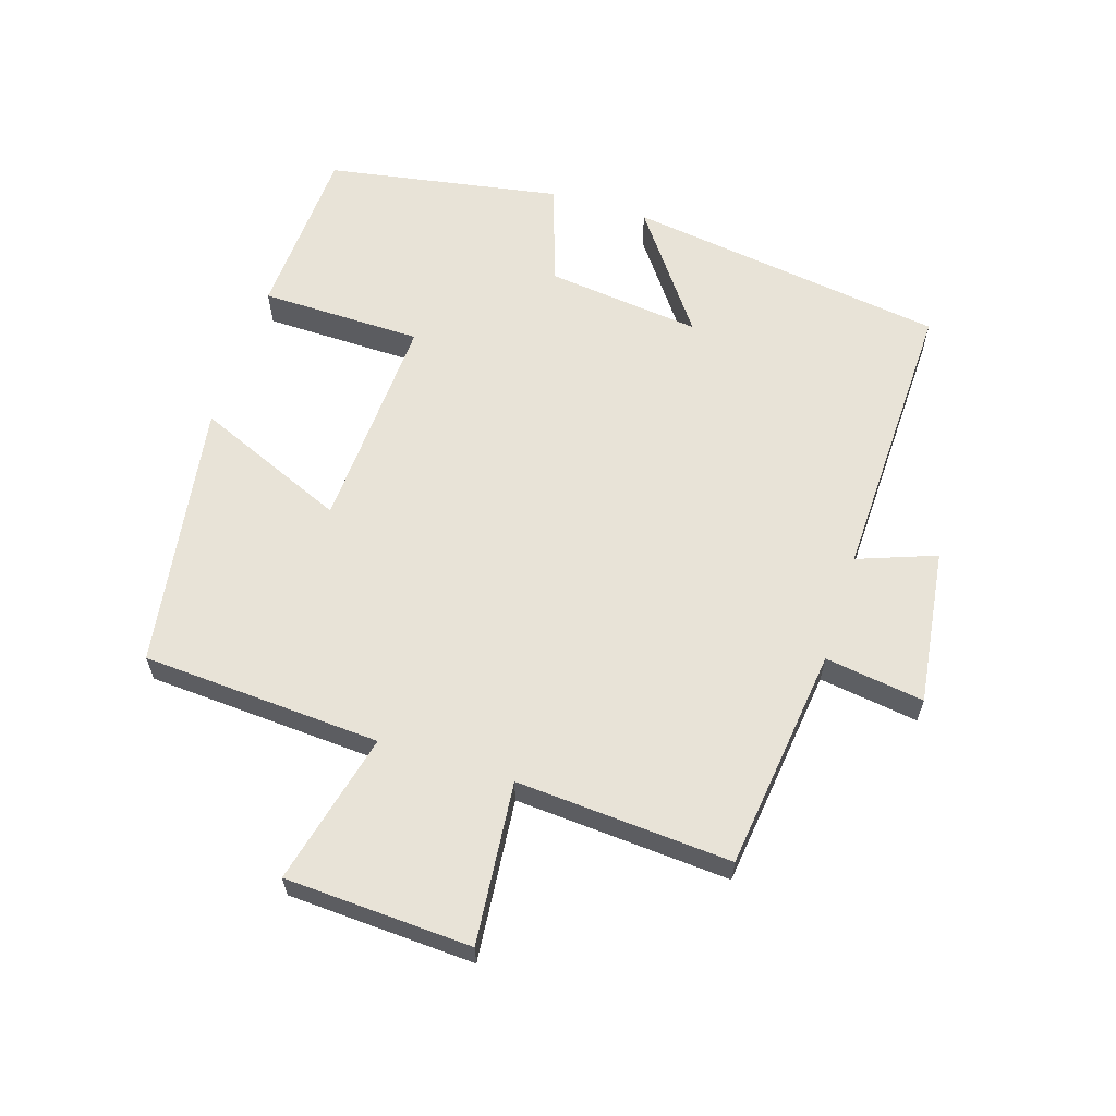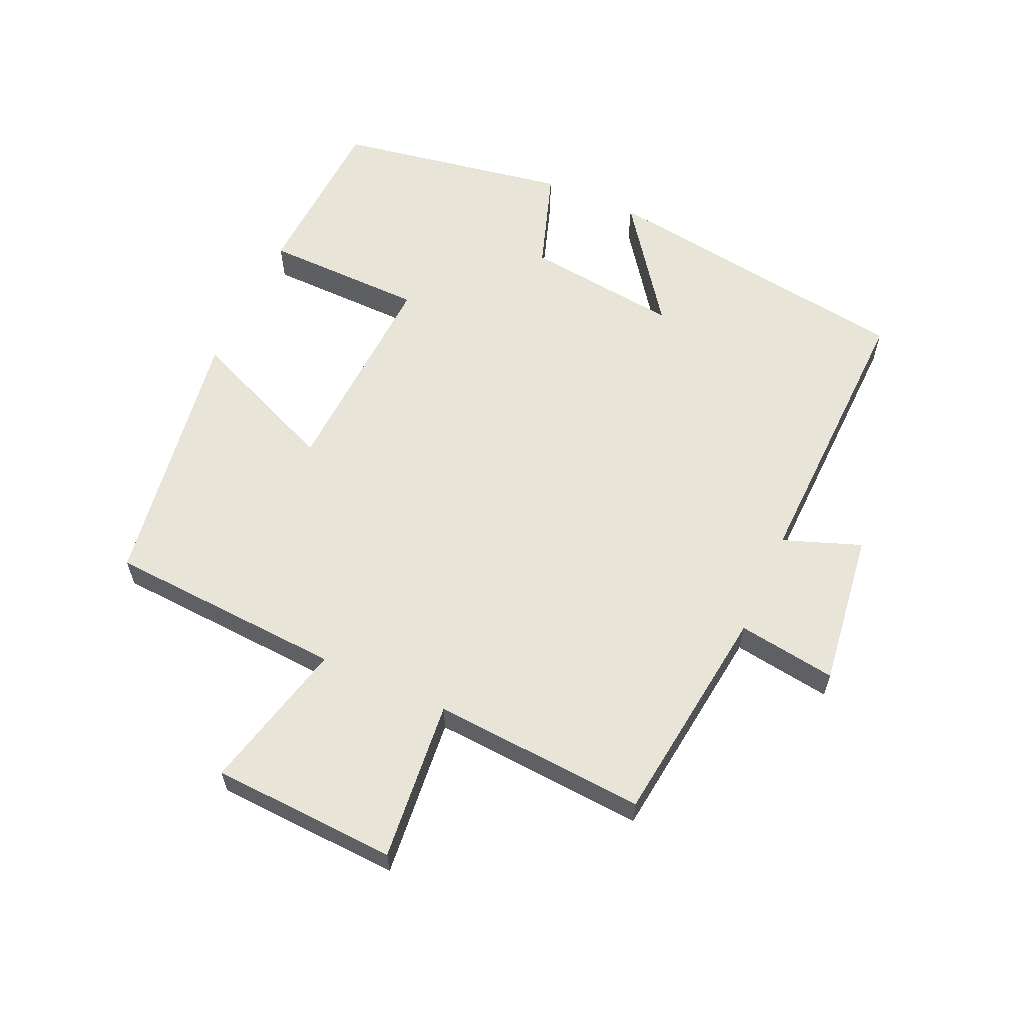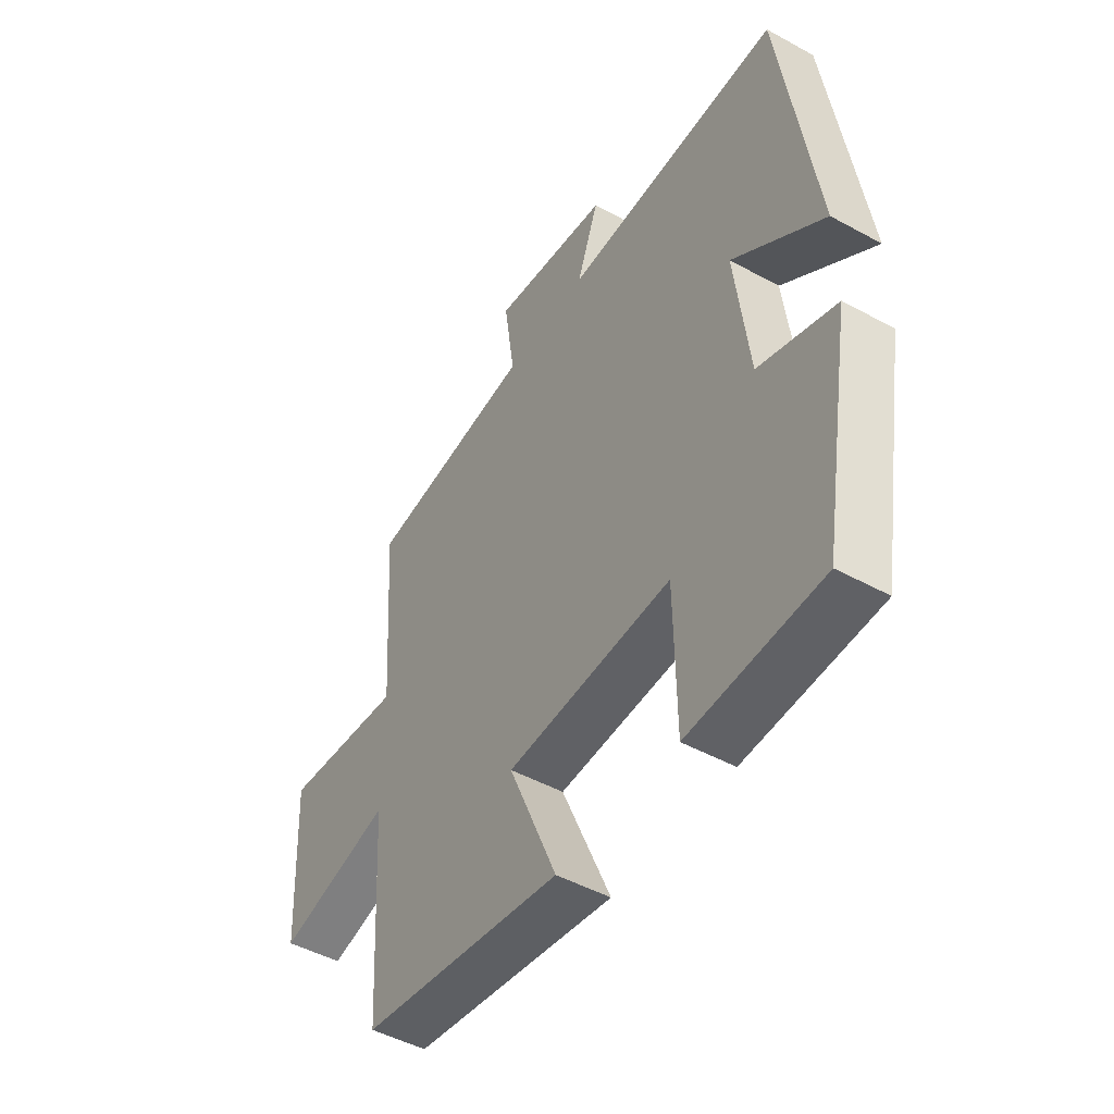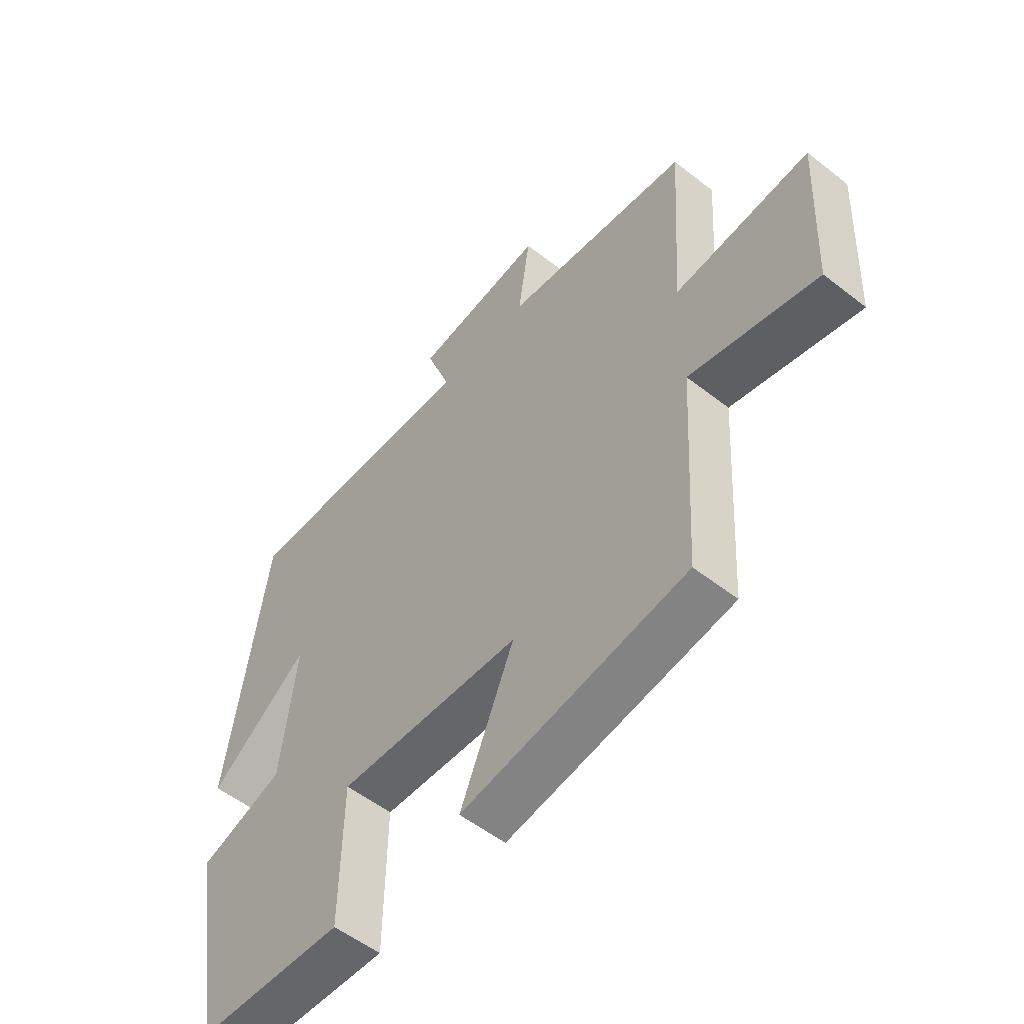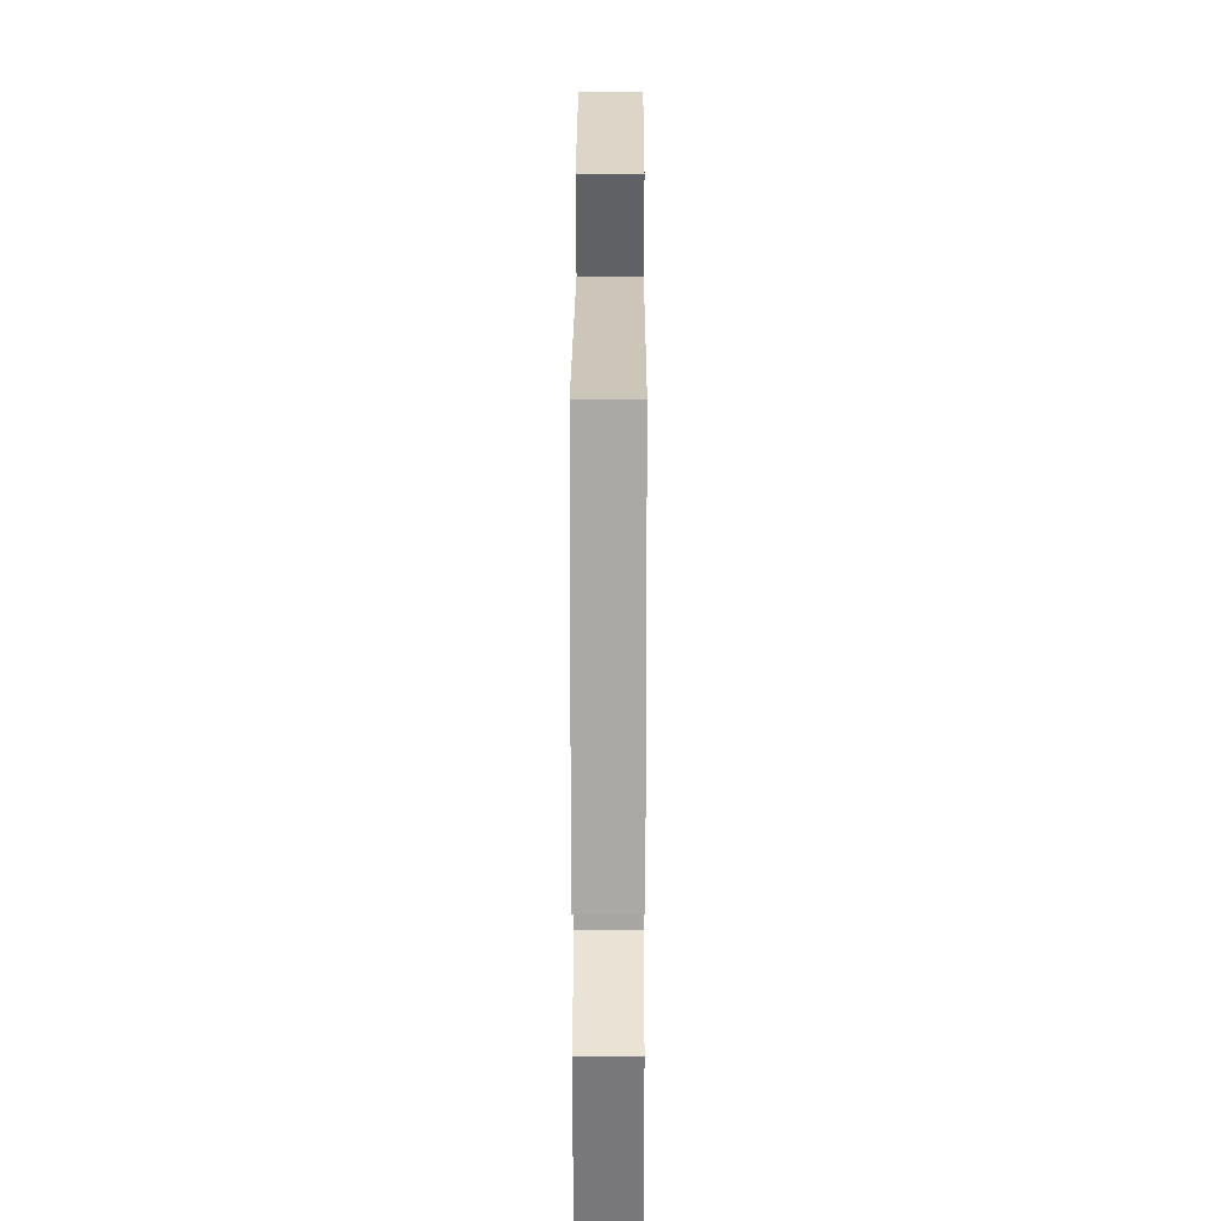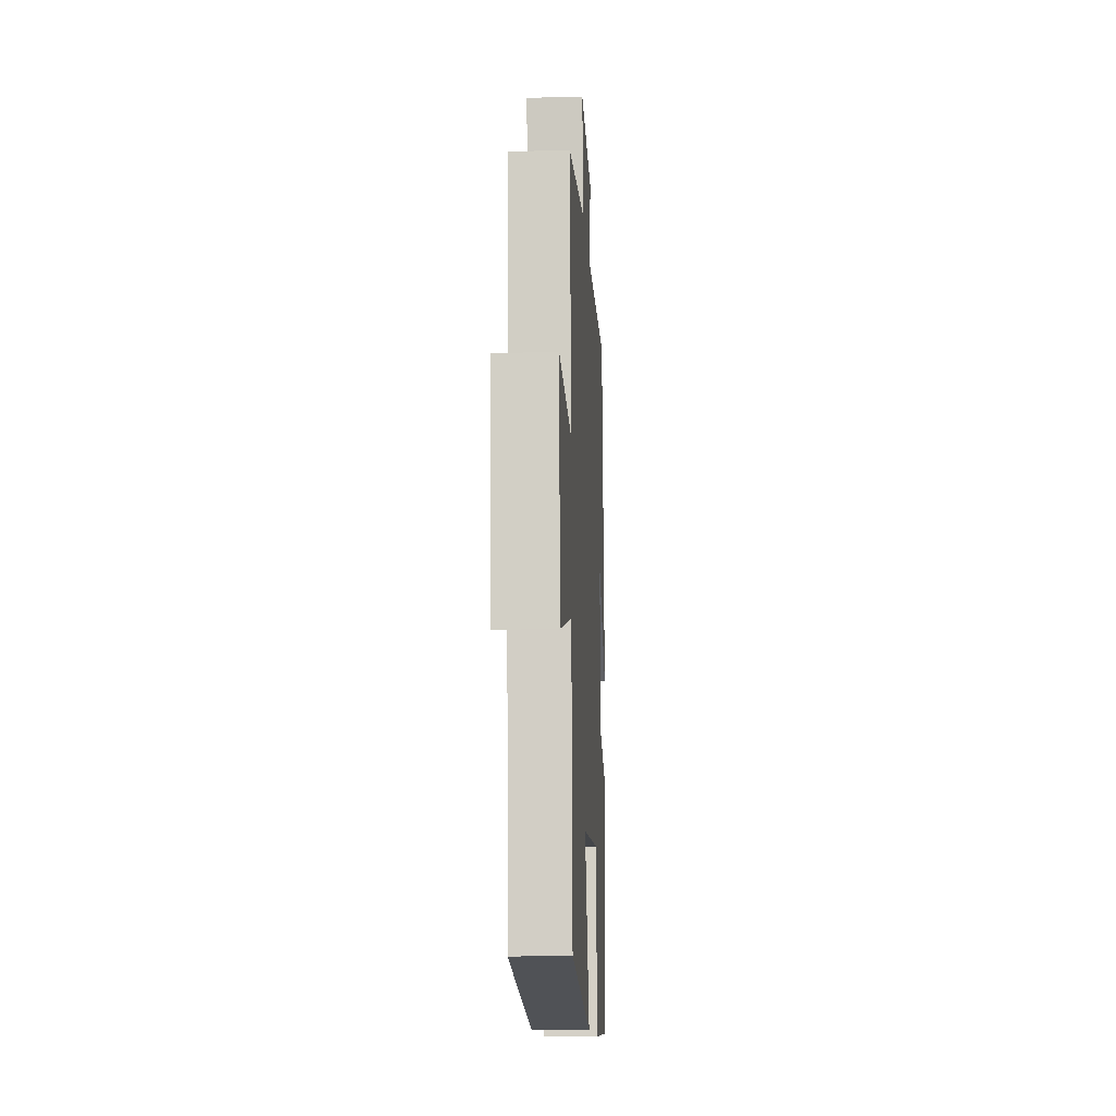
<metadata>
{"format":"obj","ext":"obj","renderer":"f3d","projection":"perspective","resolution":1024,"background":"white","views":[{"elev":61.5,"azim":-72.4,"up":"+Y"},{"elev":60.4,"azim":-65.7,"up":"+Y"},{"elev":-47.8,"azim":58.3,"up":"+Z"},{"elev":-54.1,"azim":-129.8,"up":"+Z"},{"elev":22.6,"azim":90.2,"up":"+Z"},{"elev":-12.2,"azim":-86.9,"up":"+Z"}]}
</metadata>
<code>
v -0.522 0.07 0.458
v -0.182 0.07 0.5
v -0.204 0.07 0.651
v 0.034 0.07 0.619
v -0.01 0.07 0.5
v 0.43 0.07 0.512
v 0.5 0.07 0.024
v 0.317 0.07 0.158
v 0.345 0.07 -0.078
v 0.5 0.07 -0.13
v 0.438 0.07 -0.487
v 0.171 0.07 -0.5
v 0.167 0.07 -0.253
v -0.167 0.07 -0.269
v -0.069 0.07 -0.5
v -0.478 0.07 -0.437
v -0.5 0.07 -0.073
v -0.732 0.07 -0.129
v -0.746 0.07 0.155
v -0.5 0.07 0.131
v -0.522 0 0.458
v -0.182 0 0.5
v -0.204 0 0.651
v 0.034 0 0.619
v -0.01 0 0.5
v 0.43 0 0.512
v 0.5 0 0.024
v 0.317 0 0.158
v 0.345 0 -0.078
v 0.5 0 -0.13
v 0.438 0 -0.487
v 0.171 0 -0.5
v 0.167 0 -0.253
v -0.167 0 -0.269
v -0.069 0 -0.5
v -0.478 0 -0.437
v -0.5 0 -0.073
v -0.732 0 -0.129
v -0.746 0 0.155
v -0.5 0 0.131
f 17 18 19 20
f 16 17 20
f 15 16 20
f 14 15 20
f 20 1 2
f 14 20 2
f 13 14 2
f 11 12 13
f 10 11 13
f 9 10 13
f 13 2 3
f 9 13 3
f 8 9 3
f 5 6 7 8
f 5 8 3
f 3 4 5
f 40 39 38 37
f 40 37 36
f 40 36 35
f 40 35 34
f 22 21 40
f 22 40 34
f 22 34 33
f 33 32 31
f 33 31 30
f 33 30 29
f 23 22 33
f 23 33 29
f 23 29 28
f 28 27 26 25
f 23 28 25
f 25 24 23
f 1 21 22 2
f 2 22 23 3
f 3 23 24 4
f 4 24 25 5
f 5 25 26 6
f 6 26 27 7
f 7 27 28 8
f 8 28 29 9
f 9 29 30 10
f 10 30 31 11
f 11 31 32 12
f 12 32 33 13
f 13 33 34 14
f 14 34 35 15
f 15 35 36 16
f 16 36 37 17
f 17 37 38 18
f 18 38 39 19
f 19 39 40 20
f 20 40 21 1

</code>
